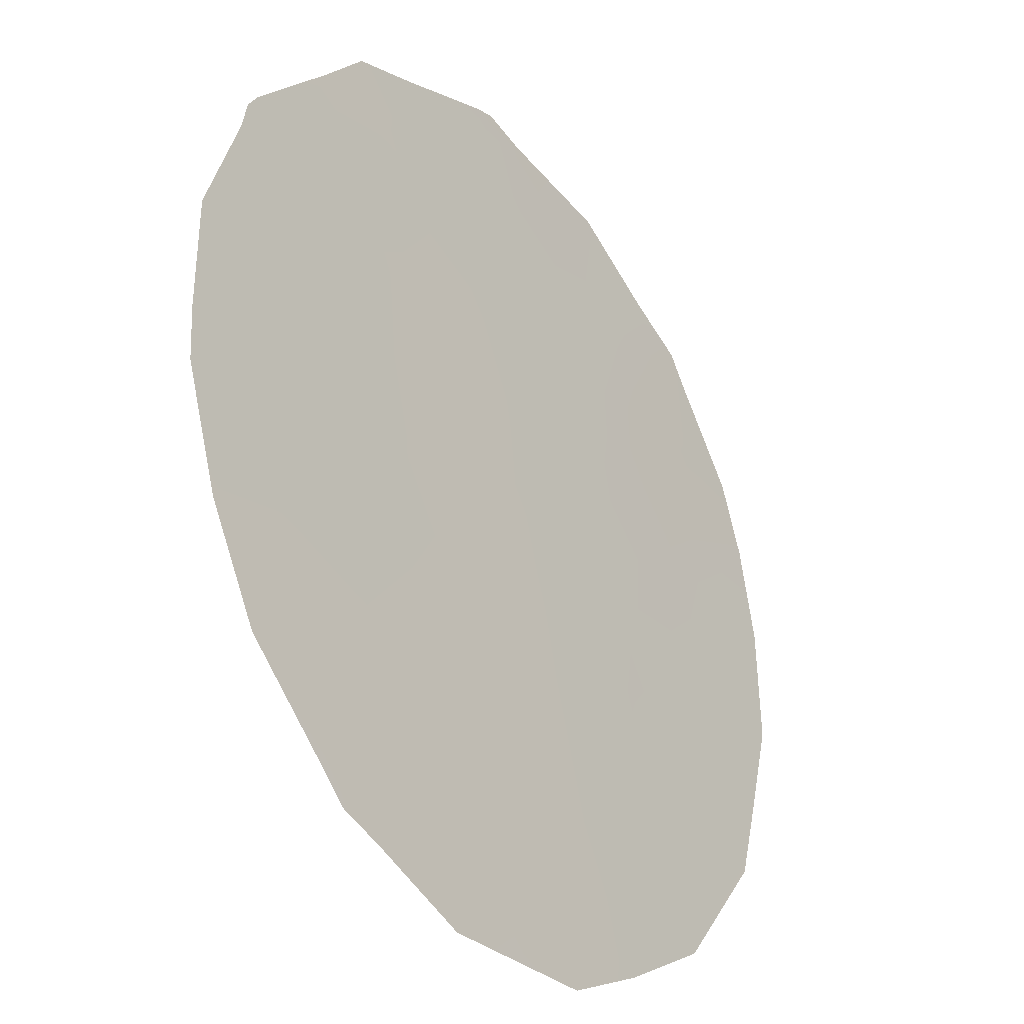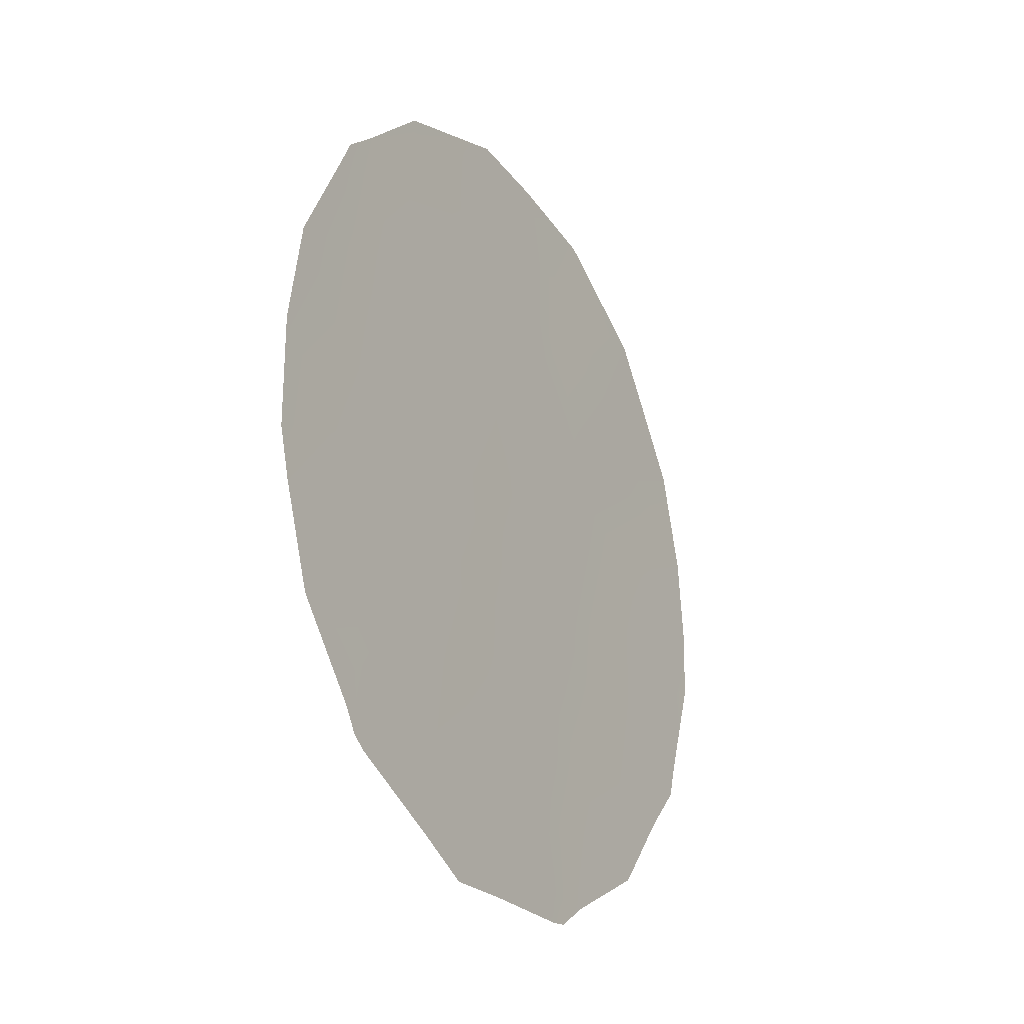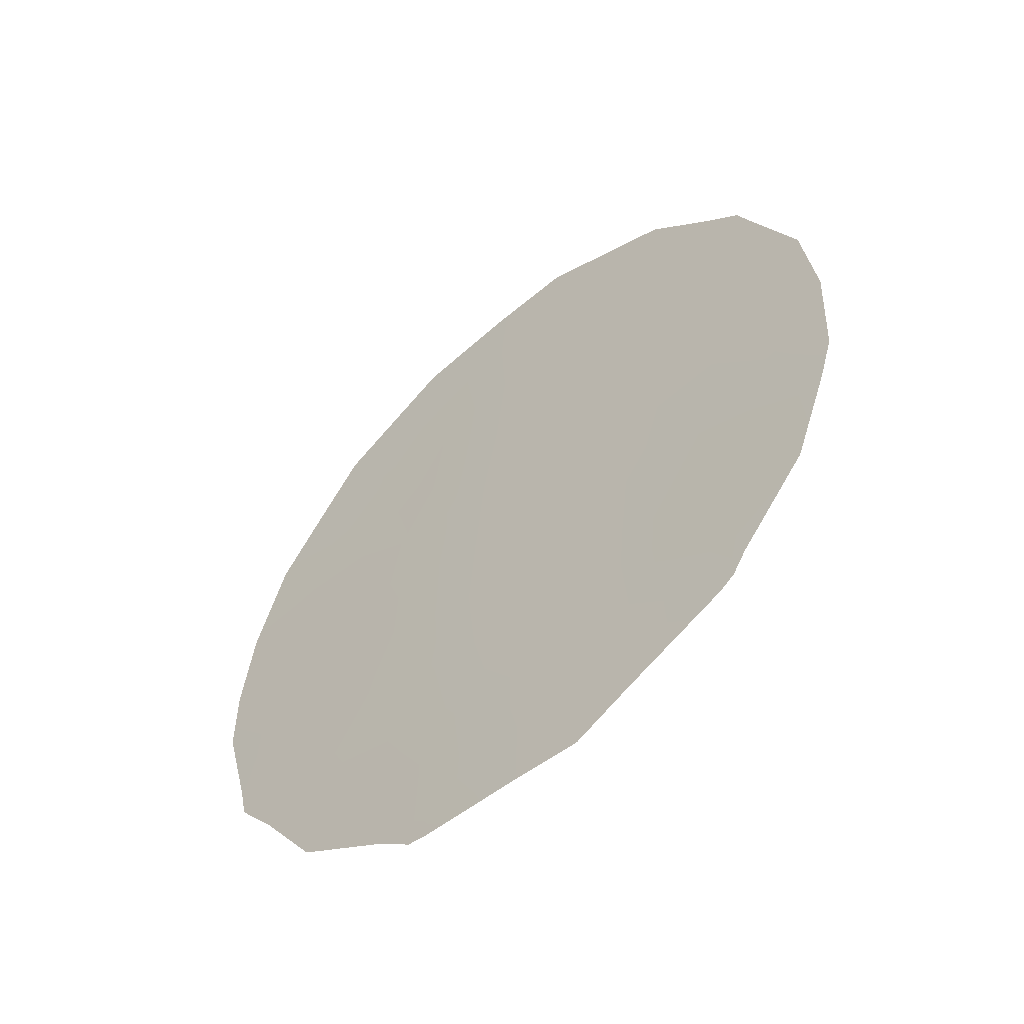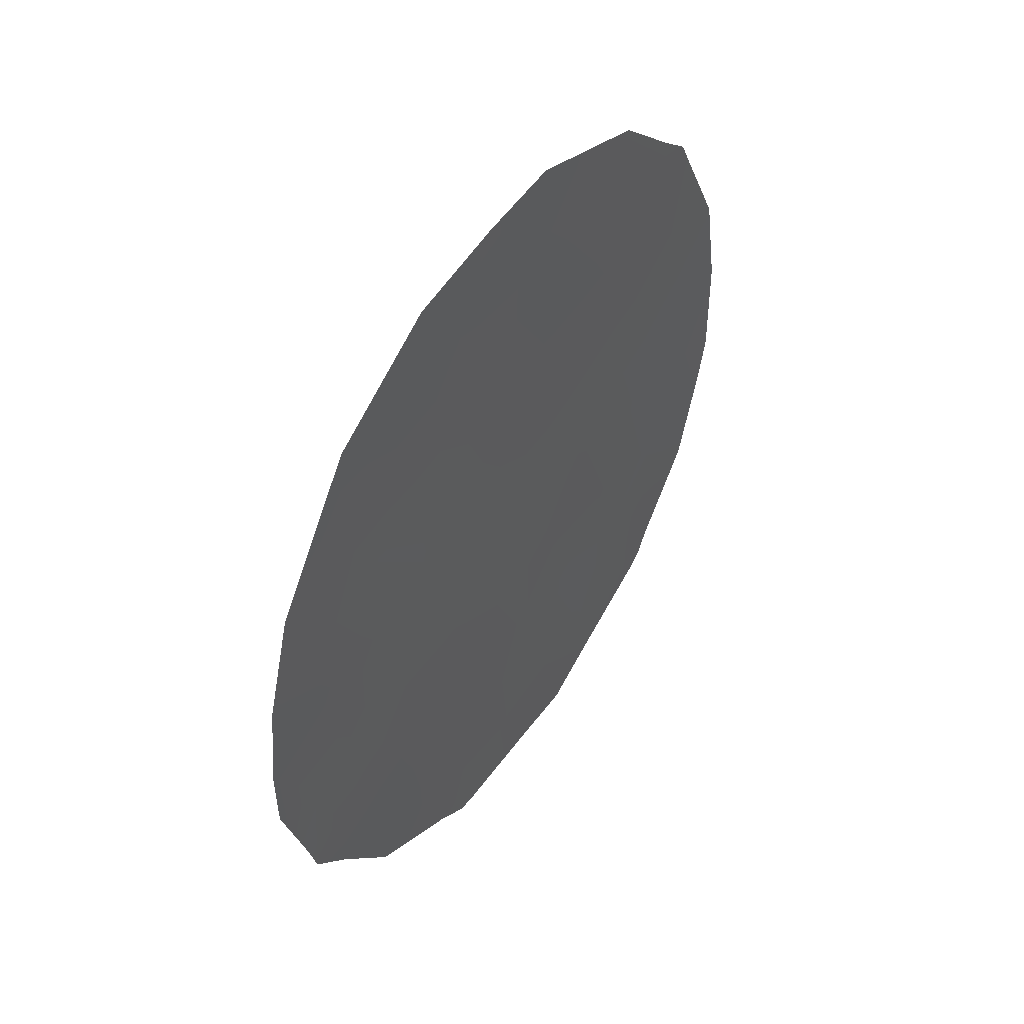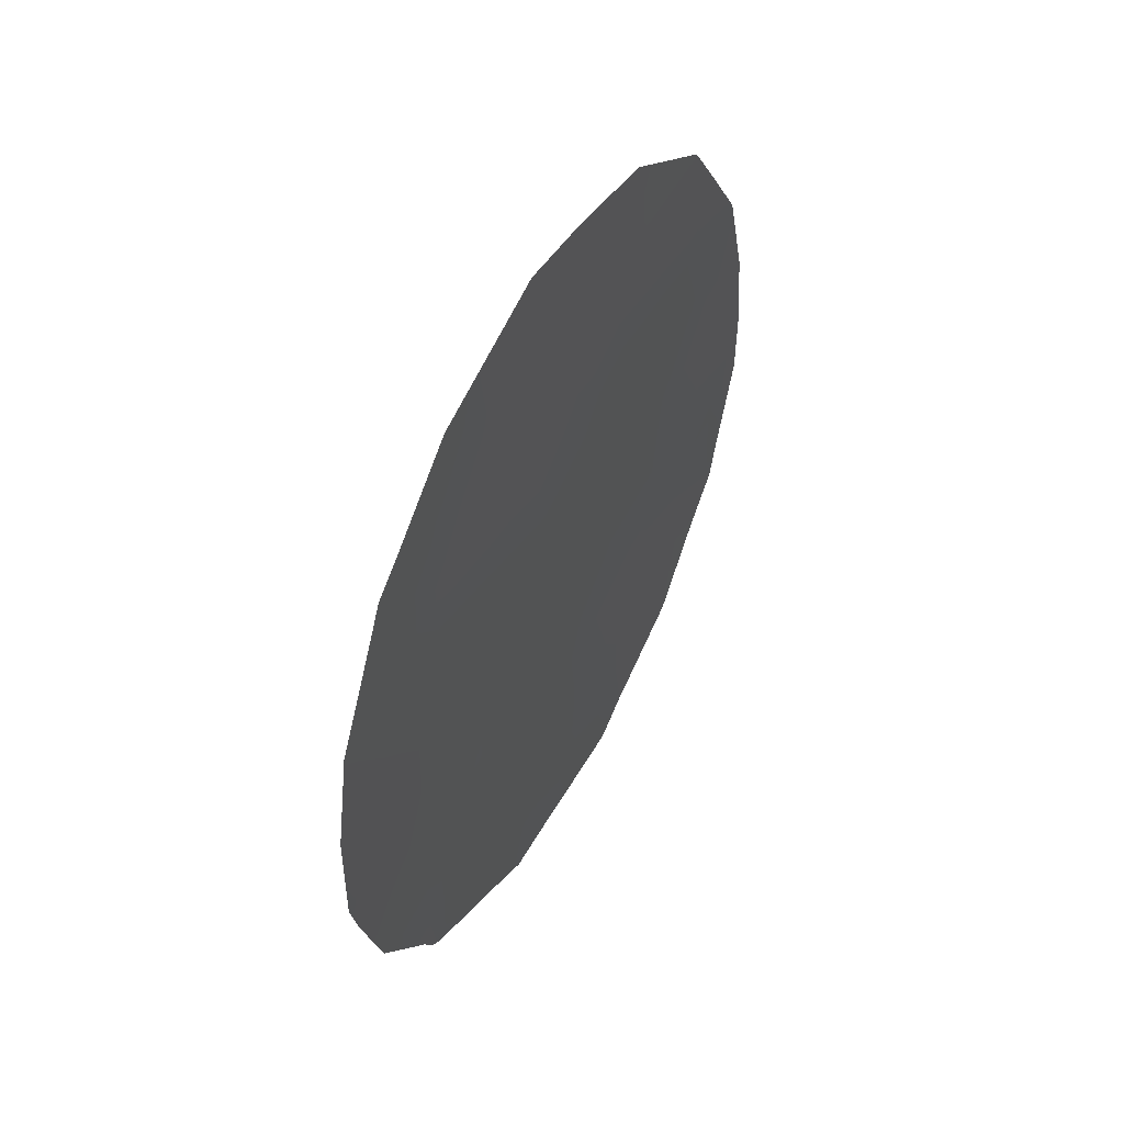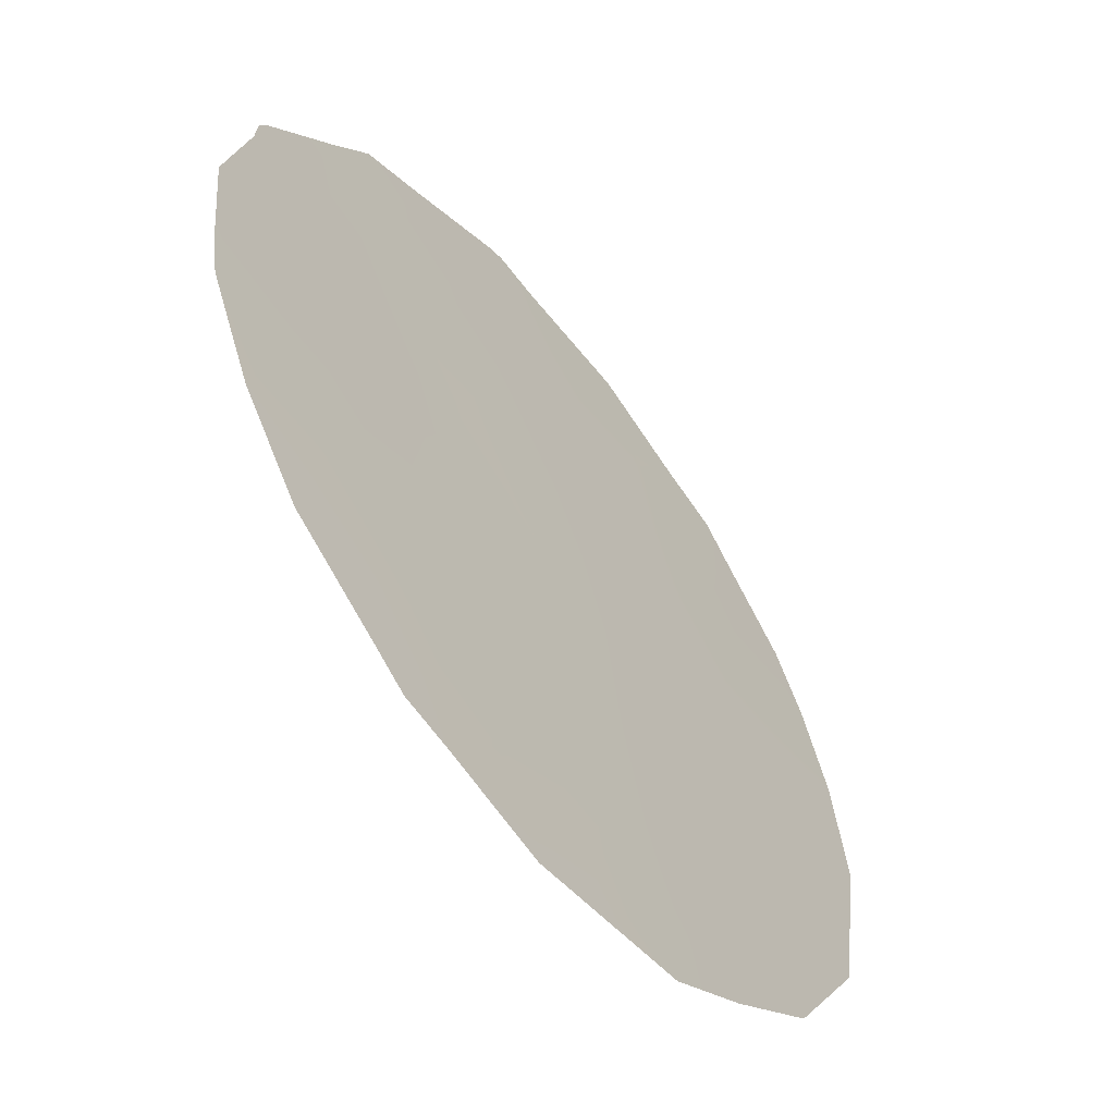
<metadata>
{"format":"obj","ext":"obj","renderer":"f3d","projection":"perspective","resolution":1024,"background":"white","views":[{"elev":72.4,"azim":-13.0,"up":"+Y"},{"elev":-24.5,"azim":-113.5,"up":"+Z"},{"elev":-52.7,"azim":165.7,"up":"+Z"},{"elev":49.1,"azim":70.3,"up":"+Z"},{"elev":48.6,"azim":-116.5,"up":"+Z"},{"elev":51.7,"azim":-17.3,"up":"+Y"}]}
</metadata>
<code>
v 72.58 62.47 28.74
v 73.28 61.36 32.41
v 74.07 60.3 30.98
v 73.9 60.42 34.4
v 70.96 64.52 34.59
v 69.74 66.26 33.92
v 70 65.83 35.93
v 72.96 61.88 30.41
v 73.14 61.44 35.78
v 70.43 65.35 32.6
v 71.63 63.66 32.72
v 71.25 64.25 30.84
v 71 64.4 36.8
v 72.08 63.07 31.91
v 72.32 62.66 34.02
v 71.7 63.66 30
v 69.32 66.81 34.78
v 69.74 66.18 36.28
v 69.97 65.85 36.6
v 73.56 60.83 36.76
v 74.24 59.92 35.22
v 70.45 65.15 37.35
v 70.23 65.73 29.48
v 70.13 65.86 29.74
v 70.34 65.58 29.35
v 72.77 62.21 28.41
v 73 61.87 28.68
v 74.35 59.91 30.7
v 74.07 60.31 30.17
v 73.67 60.9 29.29
v 69.65 66.31 35.95
v 69.28 66.96 32.35
v 72.72 61.98 37.61
v 72.65 62.38 28.39
v 71.9 63.43 28.41
v 69.39 66.83 31.81
v 69.65 66.51 30.71
v 71.42 63.8 37.91
v 74.57 59.51 33.05
v 74.4 59.82 31.09
v 74.58 59.51 32.24
v 71.04 64.62 28.77
v 71.45 64.06 28.41
v 71.28 64.12 33.59
v 70.69 64.95 33.55
v 71.03 64.5 32.69
v 73.9 60.47 32.68
v 73.47 61.05 33.56
v 69.75 66.29 32.69
v 72.93 61.71 36.74
v 73.18 61.34 37.14
v 73.69 60.68 35.49
v 73.87 60.4 36.05
v 70.46 65.18 36.25
v 70.66 65.08 30.68
v 69.24 66.97 33.6
v 72.33 62.55 36.96
v 73.62 60.95 30.47
v 71.1 64.51 29.85
v 69.87 66.03 35.05
v 73.71 60.78 31.66
v 70.81 64.83 31.72
v 72.22 62.84 32.91
v 72.68 62.22 32.14
v 72.81 62 33.19
v 72.95 61.77 34.09
v 71.45 63.95 31.8
v 70.13 65.81 31.52
v 72.01 62.97 37.82
v 71.9 63.35 30.96
v 70.14 65.71 33.4
v 70.3 65.47 34.31
v 71.5 63.76 35.35
v 71.4 63.87 36.31
v 70.95 64.51 35.7
v 70.93 64.48 37.63
v 73.13 61.61 31.38
v 70.21 65.73 30.36
v 72.73 62.04 34.95
v 73.34 61.19 34.72
v 70.42 65.27 35.3
v 71.65 63.58 34.36
v 72.11 62.91 35.13
v 71.81 63.38 33.52
v 74.07 60.21 33.51
v 74.22 60.04 31.97
v 70.56 65.26 29.71
v 72.77 62.18 29.49
v 72.52 62.47 31.15
v 72.54 62.28 35.97
v 72.34 62.75 30.19
v 72.16 63.04 29.23
v 71.55 63.9 29.12
v 74.48 59.62 34.06
v 71.93 63.13 36.18
v 71.58 63.59 37.1
v 73.26 61.48 29.69
f 6 17 56
f 7 19 18
f 44 45 46
f 47 85 48
f 50 20 51
f 52 21 53
f 7 54 19
f 78 23 87
f 87 23 25
f 1 26 27
f 29 3 58
f 29 28 3
f 55 59 12
f 6 60 17
f 7 18 31
f 47 61 86
f 62 67 46
f 63 64 65
f 48 66 65
f 1 34 26
f 1 92 35
f 49 32 36
f 12 70 67
f 45 72 71
f 73 74 75
f 95 96 74
f 13 96 76
f 77 58 61
f 78 24 23
f 79 66 80
f 72 81 60
f 73 82 83
f 63 84 11
f 3 28 40
f 86 41 39
f 8 88 97
f 62 68 55
f 80 4 52
f 89 77 64
f 83 79 90
f 88 91 92
f 90 50 57
f 91 89 70
f 59 87 42
f 82 44 84
f 11 44 46
f 44 5 45
f 46 45 10
f 2 47 48
f 48 85 4
f 49 68 10
f 20 50 9
f 57 50 33
f 51 33 50
f 9 52 20
f 53 20 52
f 22 54 13
f 54 22 19
f 55 68 78
f 56 32 49
f 58 8 97
f 58 97 30
f 58 30 29
f 55 78 87
f 12 59 16
f 31 60 7
f 60 31 17
f 47 2 61
f 40 86 3
f 10 62 46
f 62 12 67
f 46 67 11
f 15 63 65
f 63 14 64
f 65 64 2
f 2 48 65
f 65 66 15
f 1 35 34
f 14 11 67
f 36 68 49
f 68 36 37
f 33 69 57
f 69 38 96
f 12 16 70
f 67 70 14
f 71 49 10
f 10 45 71
f 45 5 72
f 71 72 6
f 5 73 75
f 73 95 74
f 75 74 13
f 76 22 13
f 2 77 61
f 77 8 58
f 61 58 3
f 37 78 68
f 78 37 24
f 9 79 80
f 79 15 66
f 80 66 48
f 6 72 60
f 72 5 81
f 60 81 7
f 54 7 81
f 75 81 5
f 95 73 83
f 73 5 82
f 83 82 15
f 14 63 11
f 63 15 84
f 39 85 47
f 85 94 4
f 94 85 39
f 3 86 61
f 86 40 41
f 87 25 42
f 27 88 1
f 88 27 97
f 12 62 55
f 62 10 68
f 9 80 52
f 52 4 21
f 14 89 64
f 89 8 77
f 64 77 2
f 95 83 90
f 83 15 79
f 90 79 9
f 1 88 92
f 88 8 91
f 92 91 16
f 92 16 93
f 35 93 43
f 35 92 93
f 90 9 50
f 16 91 70
f 91 8 89
f 70 89 14
f 4 94 21
f 16 59 93
f 93 59 42
f 43 93 42
f 15 82 84
f 82 5 44
f 84 44 11
f 54 81 75
f 47 86 39
f 55 87 59
f 80 48 4
f 13 54 75
f 96 57 69
f 96 95 57
f 95 90 57
f 56 49 6
f 30 97 27
f 6 49 71
f 38 76 96
f 96 13 74

</code>
